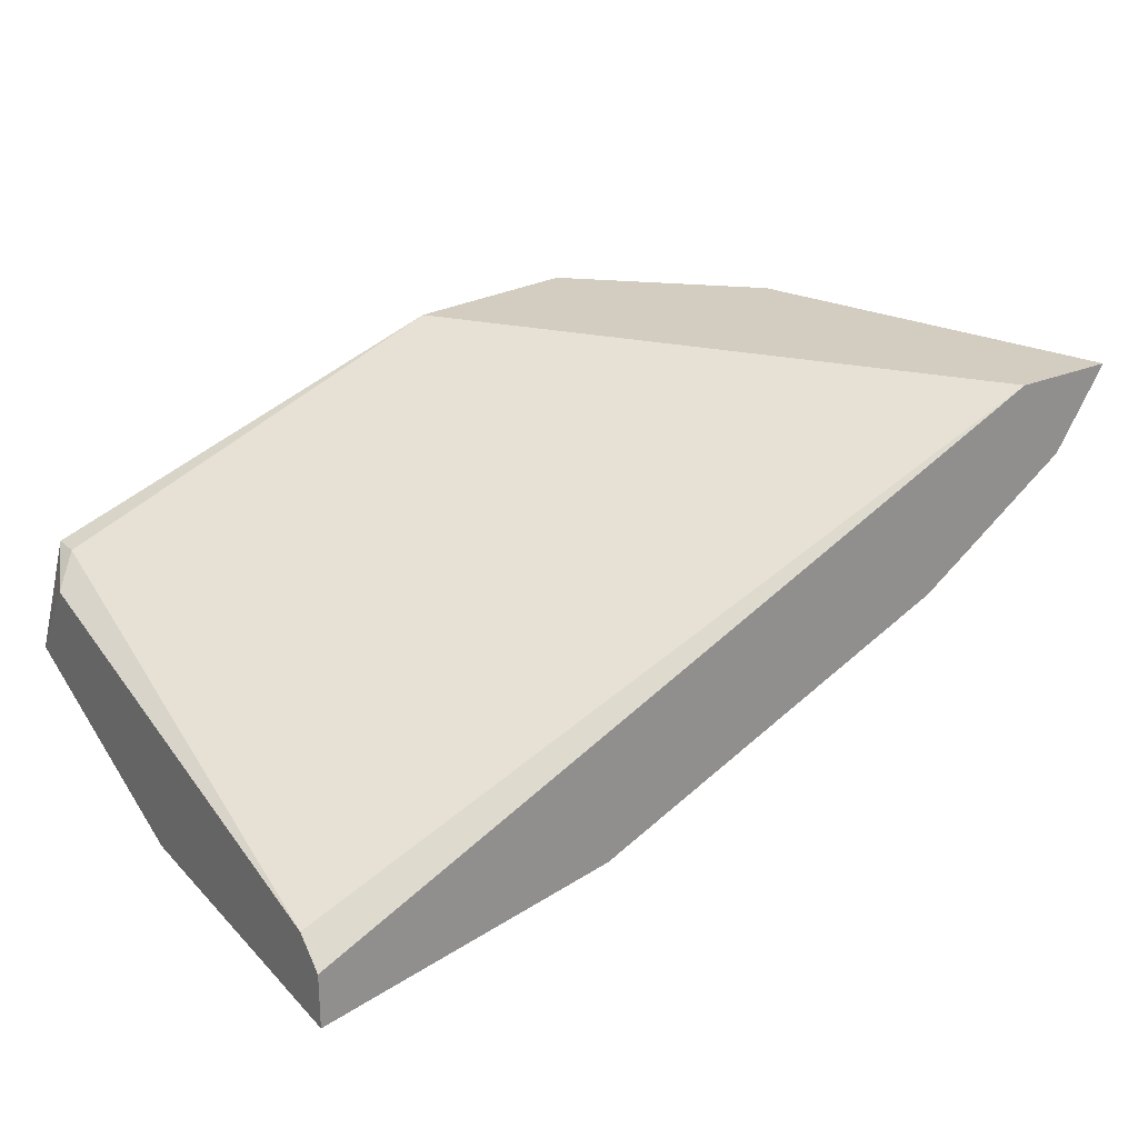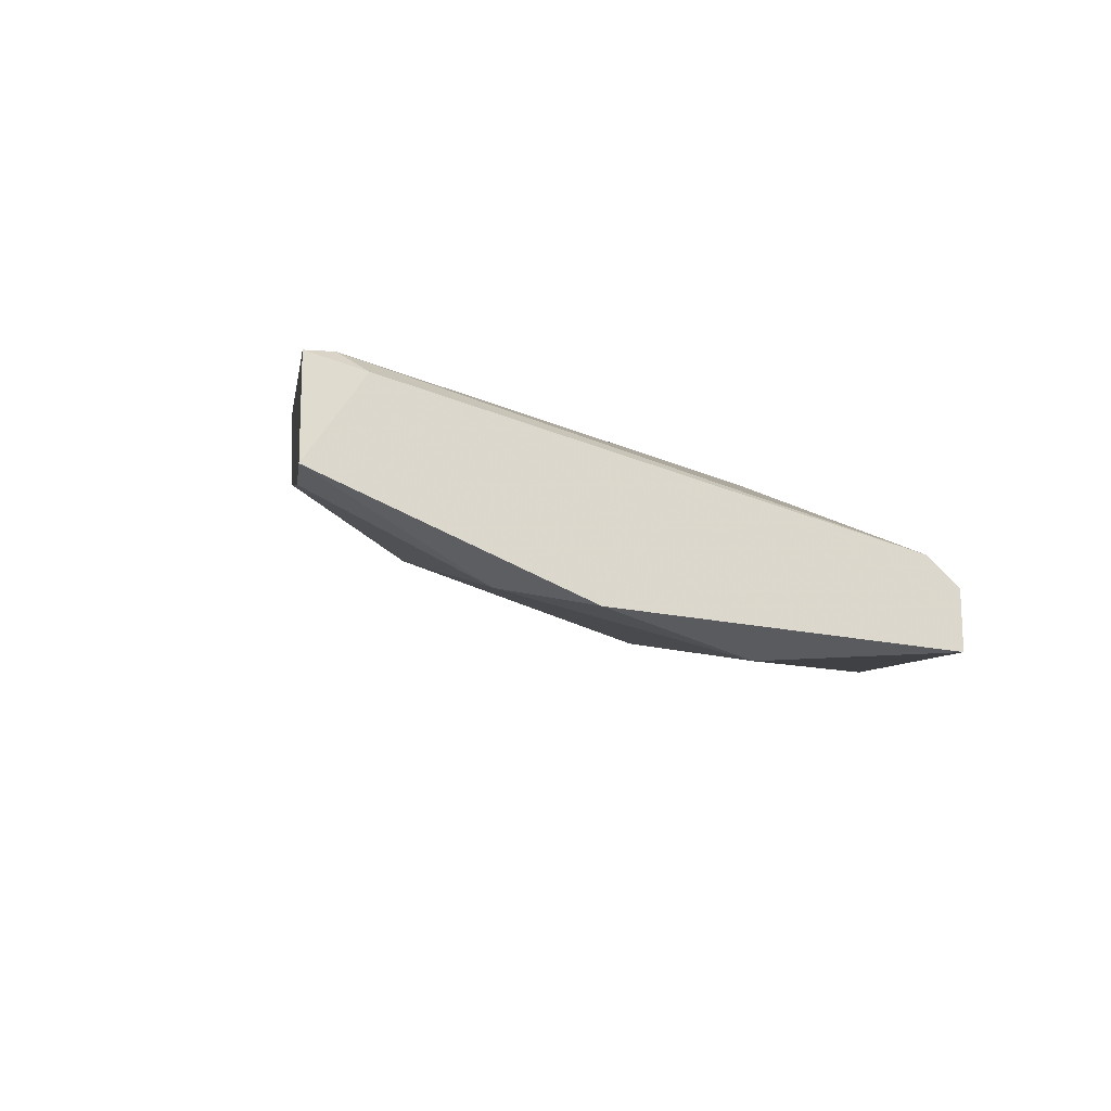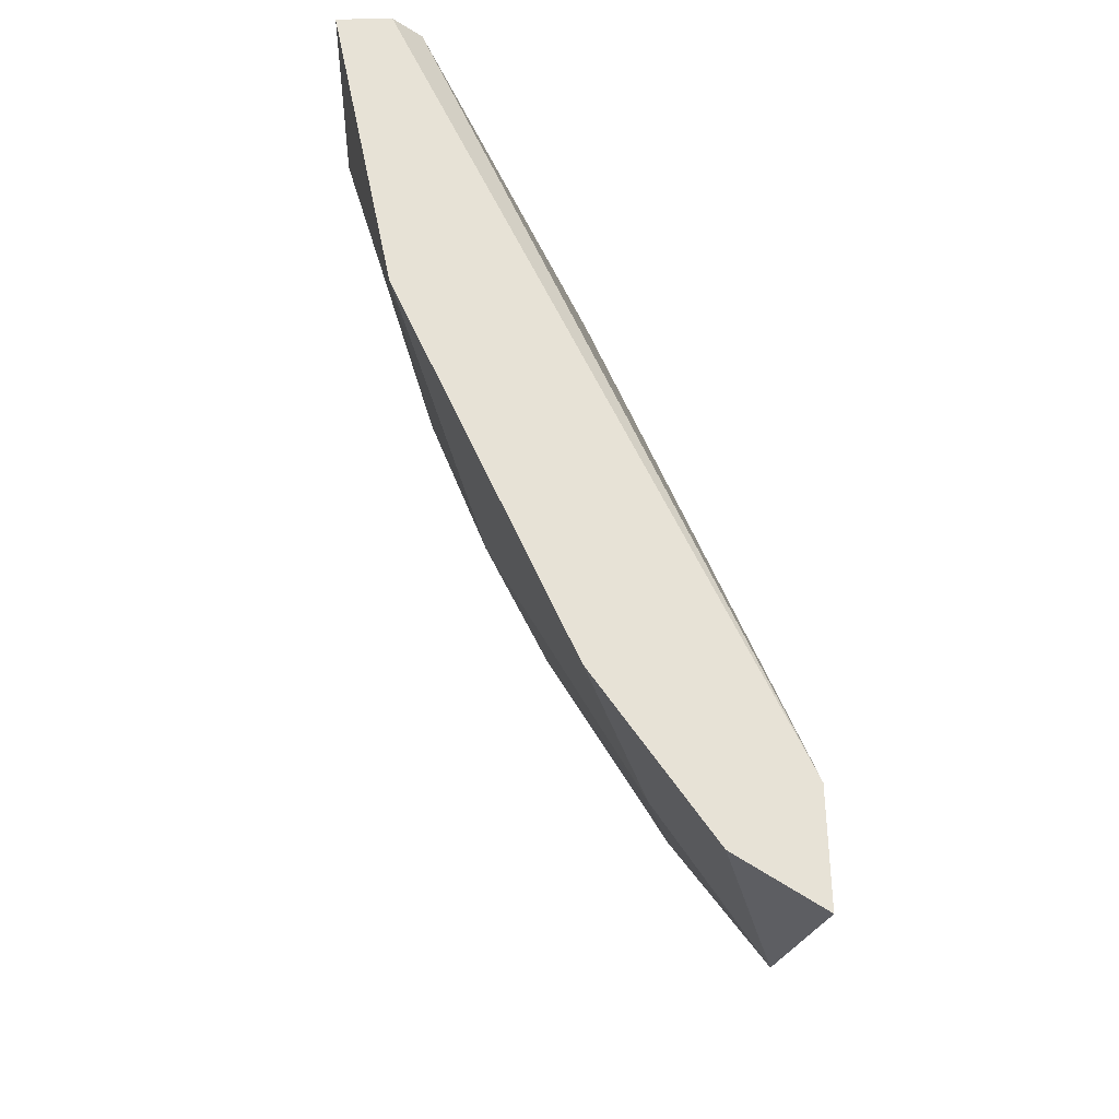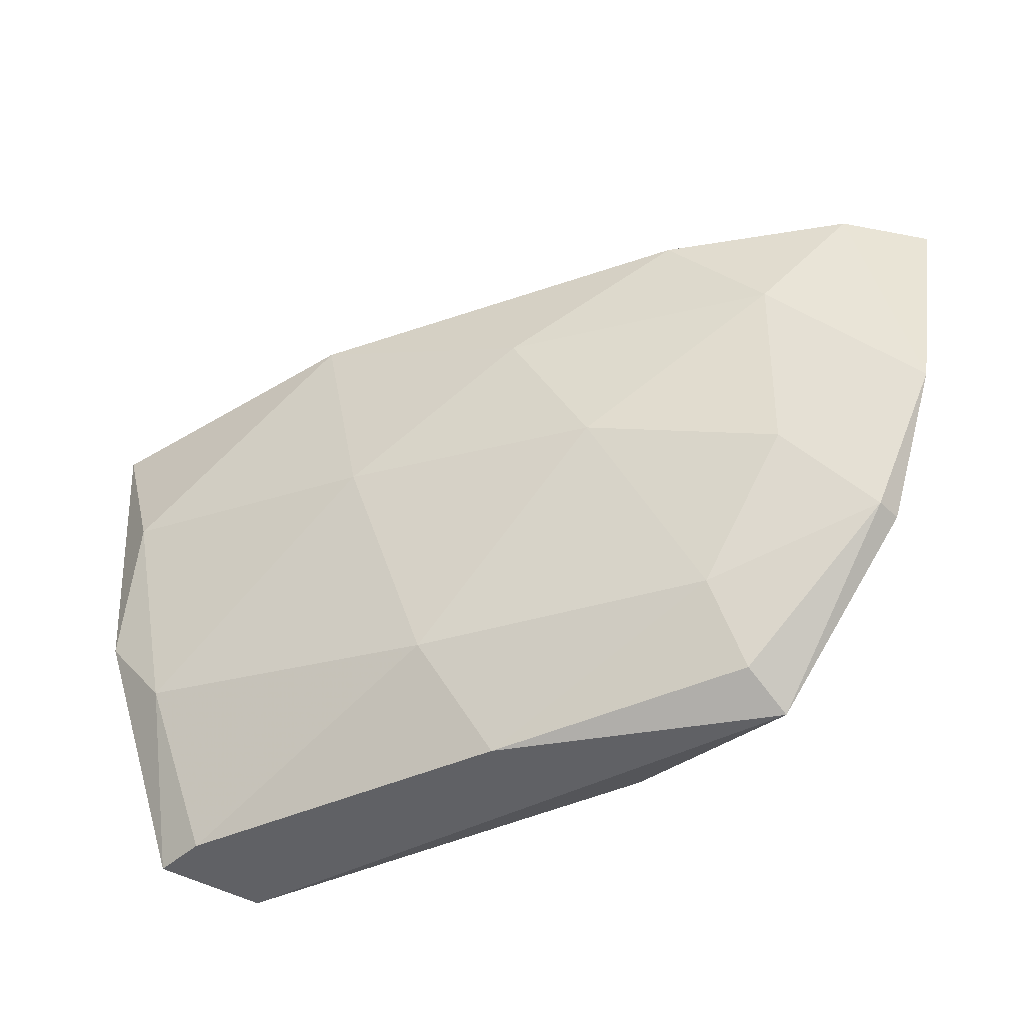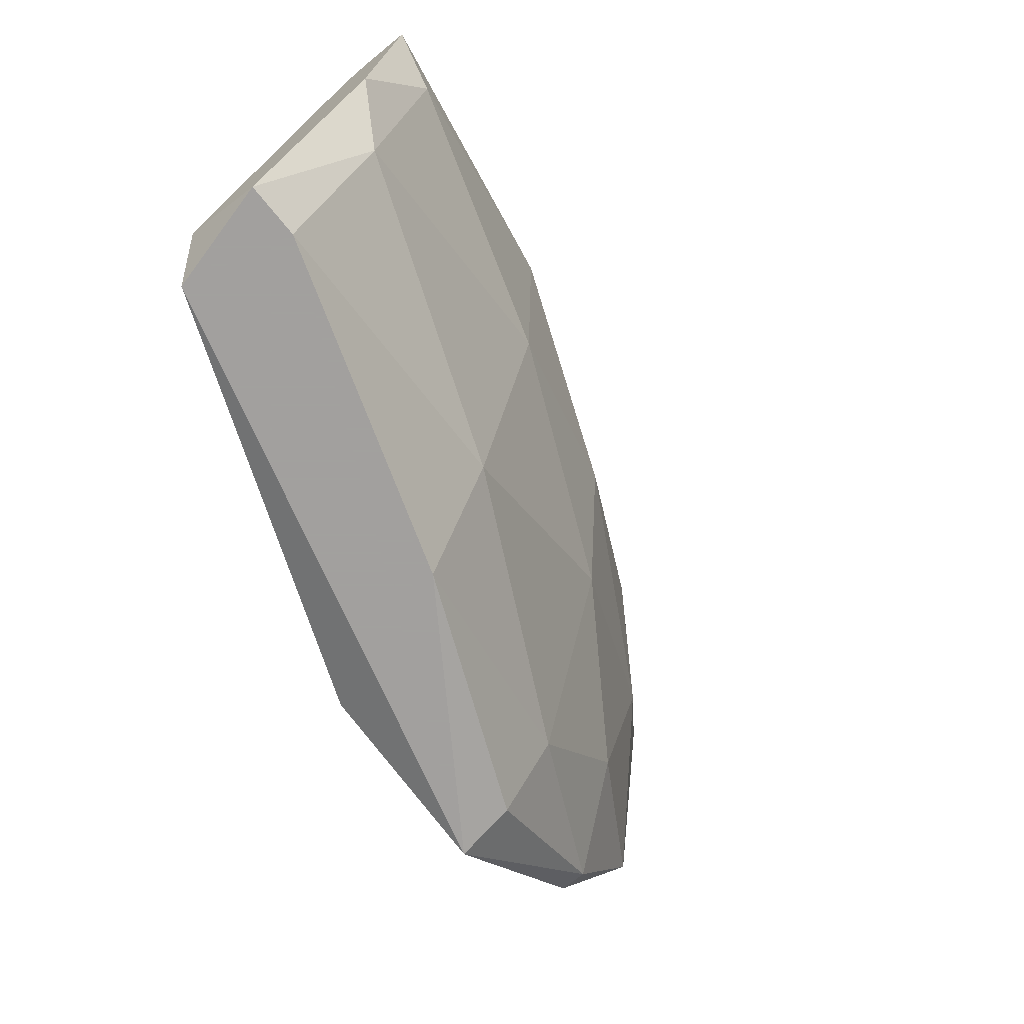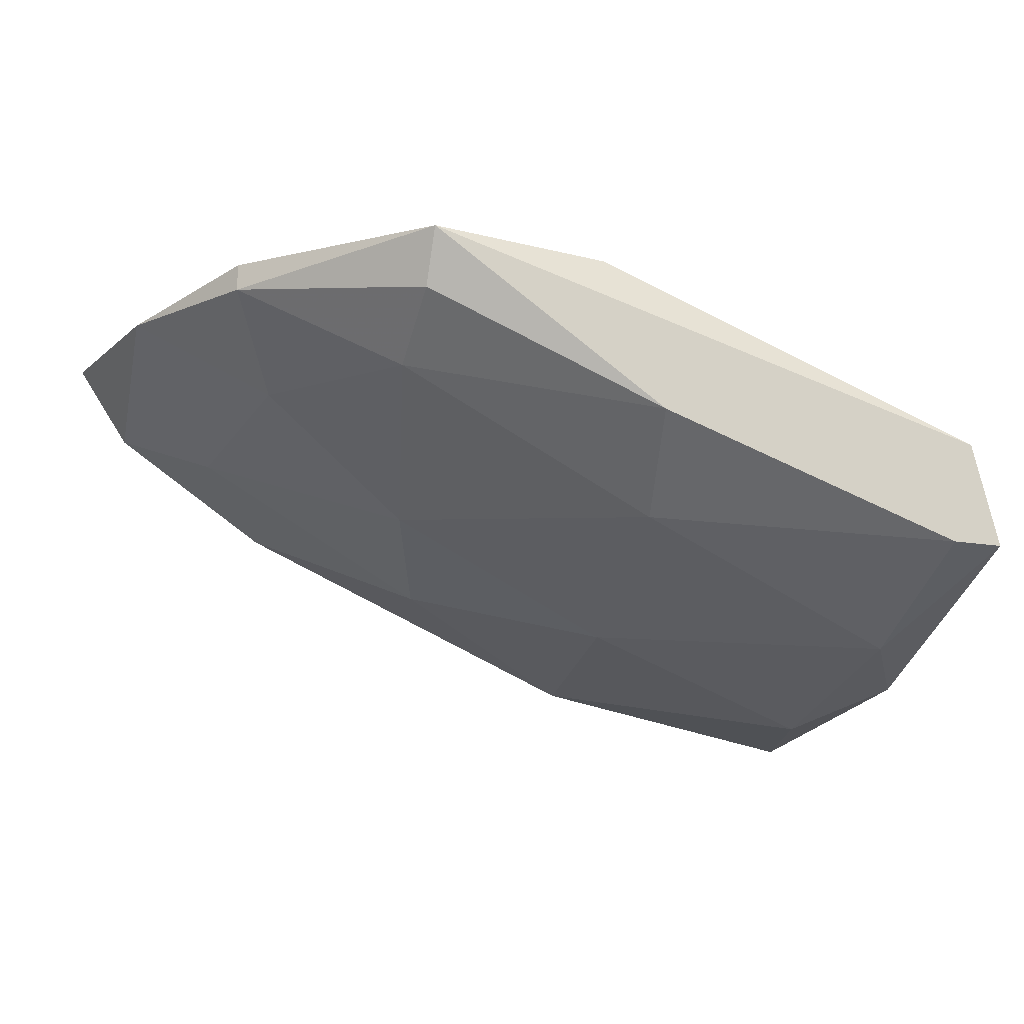
<metadata>
{"format":"obj","ext":"obj","renderer":"f3d","projection":"perspective","resolution":1024,"background":"white","views":[{"elev":24.6,"azim":144.6,"up":"+Z"},{"elev":-16.7,"azim":81.8,"up":"+Z"},{"elev":63.7,"azim":-91.4,"up":"+Y"},{"elev":-48.2,"azim":-135.9,"up":"+Y"},{"elev":-71.9,"azim":129.0,"up":"+Y"},{"elev":-16.1,"azim":-19.5,"up":"+Z"}]}
</metadata>
<code>
v -0.02678 -0.03813 -0.04236
v -0.02678 -0.02119 -0.04841
v -0.02678 -0.03087 -0.04599
v -0.06306 -0.02483 -0.03148
v -0.02556 -0.03692 -0.03753
v -0.02556 -0.03813 -0.03753
v -0.04733 -0.01878 -0.04236
v -0.04129 -0.03813 -0.03753
v -0.05943 -0.03087 -0.03027
v -0.05943 -0.03087 -0.03148
v -0.05943 -0.01394 -0.03027
v -0.03887 -0.02362 -0.04478
v -0.06185 -0.01394 -0.0339
v -0.02435 -0.01515 -0.04478
v -0.02435 -0.03813 -0.04236
v -0.02435 -0.02724 -0.0472
v -0.02435 -0.01394 -0.04599
v -0.02435 -0.01394 -0.04841
v -0.02435 -0.03571 -0.03874
v -0.04976 -0.02483 -0.03994
v -0.03767 -0.01394 -0.04599
v -0.05218 -0.03329 -0.03511
v -0.05218 -0.03692 -0.03269
v -0.05218 -0.03813 -0.03027
v -0.04009 -0.03329 -0.04115
v -0.04371 -0.03692 -0.03027
v -0.05459 -0.01394 -0.03874
v -0.05701 -0.02724 -0.03511
v -0.05822 -0.01878 -0.03632
v -0.06427 -0.01394 -0.03027
f 23 24 10
f 17 18 30
f 30 18 27
f 17 30 11
f 30 26 11
f 26 30 24
f 6 26 24
f 1 6 24
f 18 17 16
f 17 11 14
f 16 17 14
f 27 18 21
f 12 7 21
f 7 27 21
f 26 6 5
f 11 26 5
f 14 11 5
f 7 12 20
f 25 22 20
f 12 25 20
f 1 24 8
f 22 25 8
f 25 1 8
f 18 16 2
f 21 18 2
f 12 21 2
f 1 25 3
f 25 12 3
f 2 16 3
f 12 2 3
f 6 1 15
f 16 14 15
f 1 3 15
f 3 16 15
f 27 7 29
f 7 20 29
f 24 30 9
f 30 4 9
f 30 27 13
f 4 30 13
f 27 29 13
f 29 4 13
f 20 22 28
f 4 29 28
f 29 20 28
f 22 8 23
f 8 24 23
f 5 6 19
f 14 5 19
f 6 15 19
f 15 14 19
f 24 9 10
f 9 4 10
f 28 22 10
f 4 28 10
f 22 23 10

</code>
